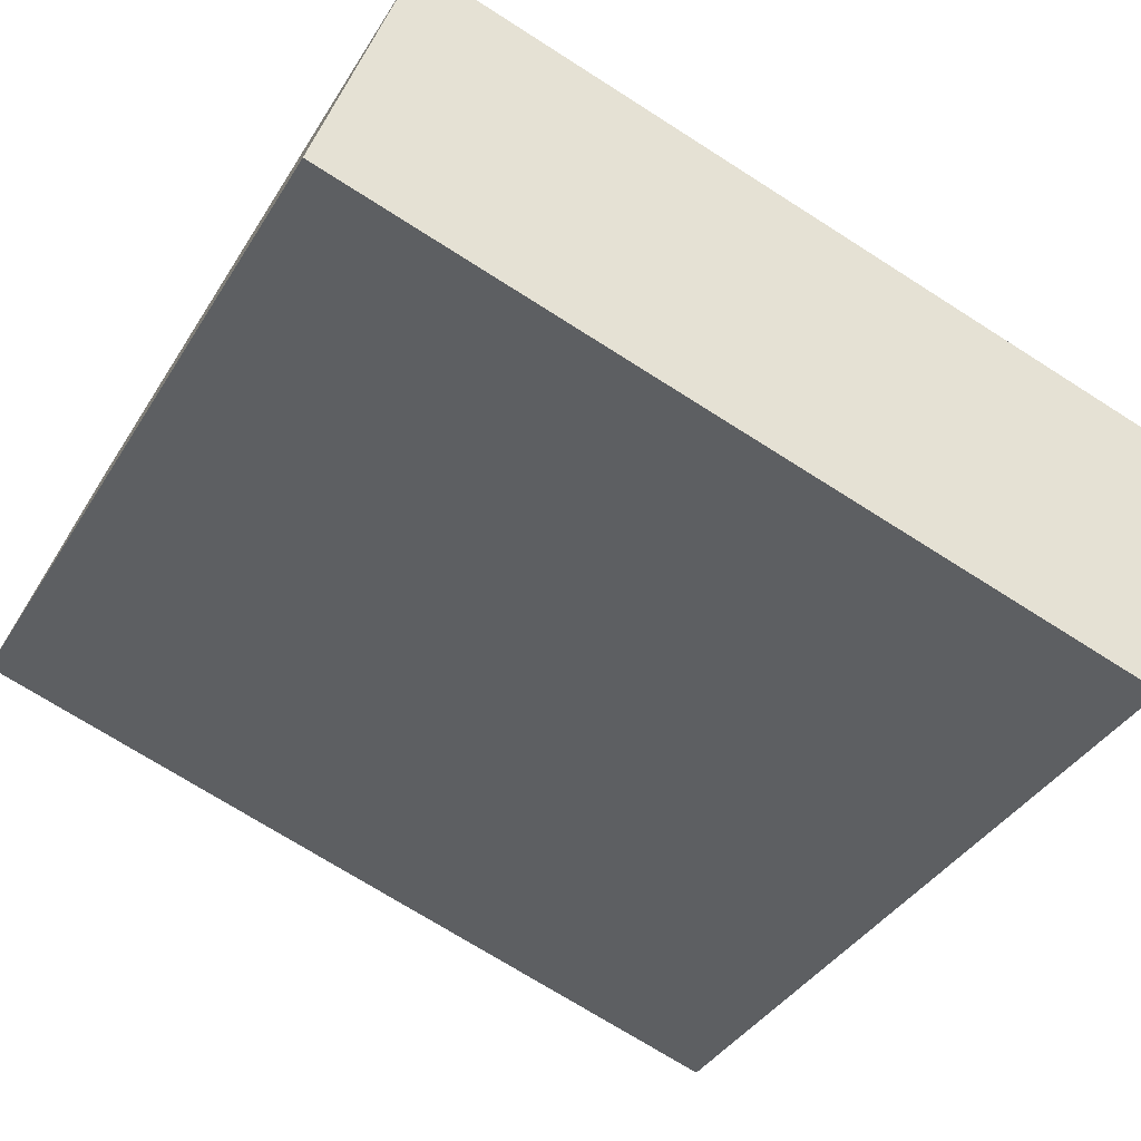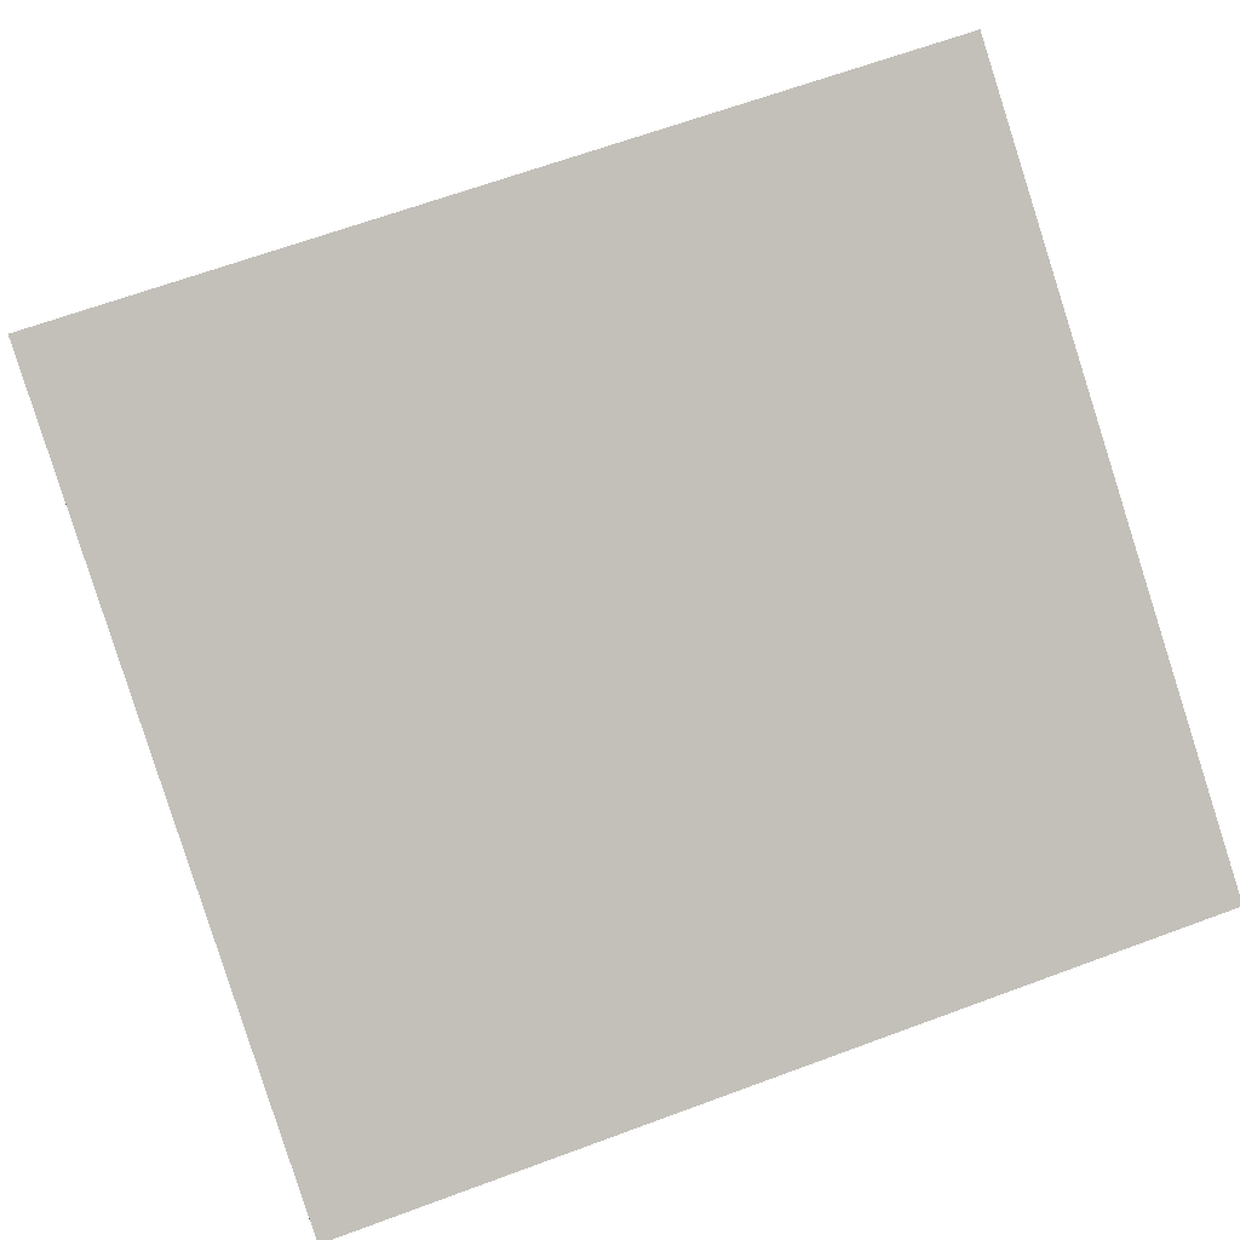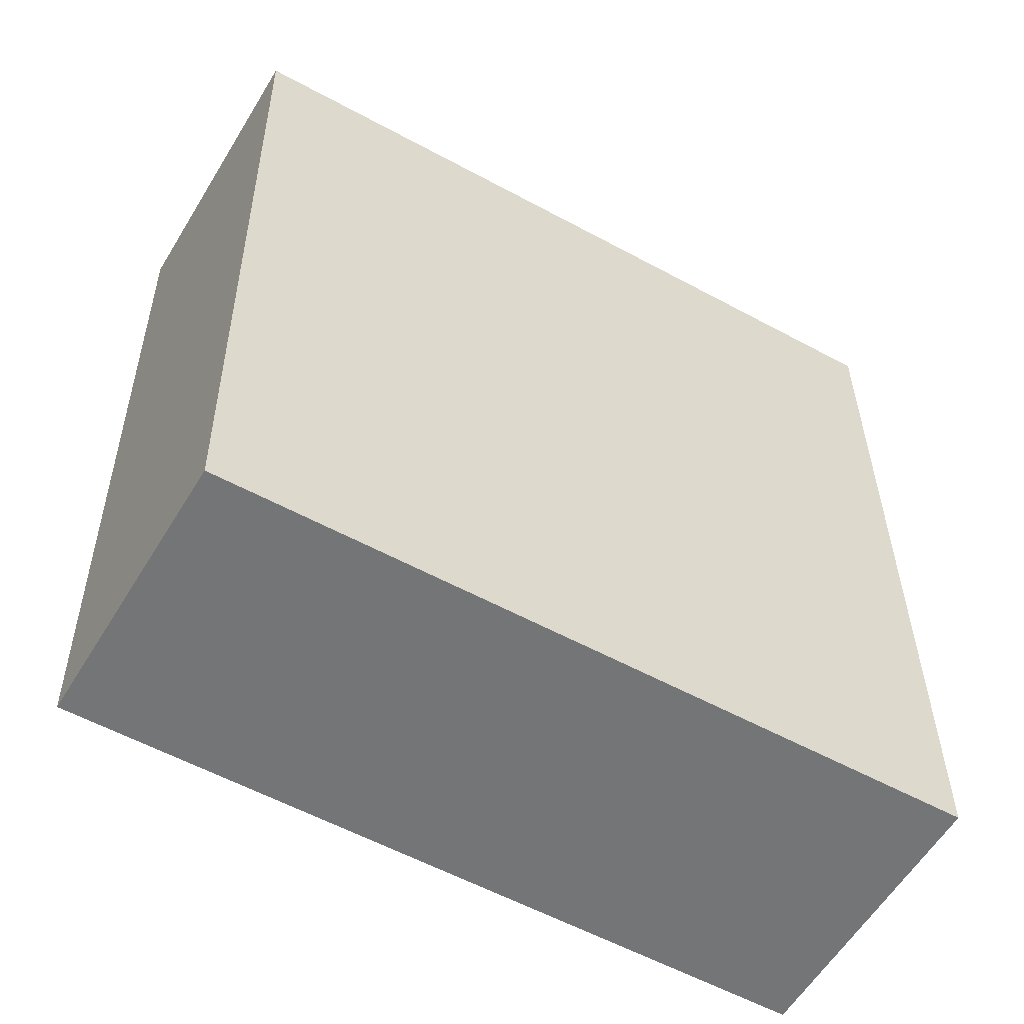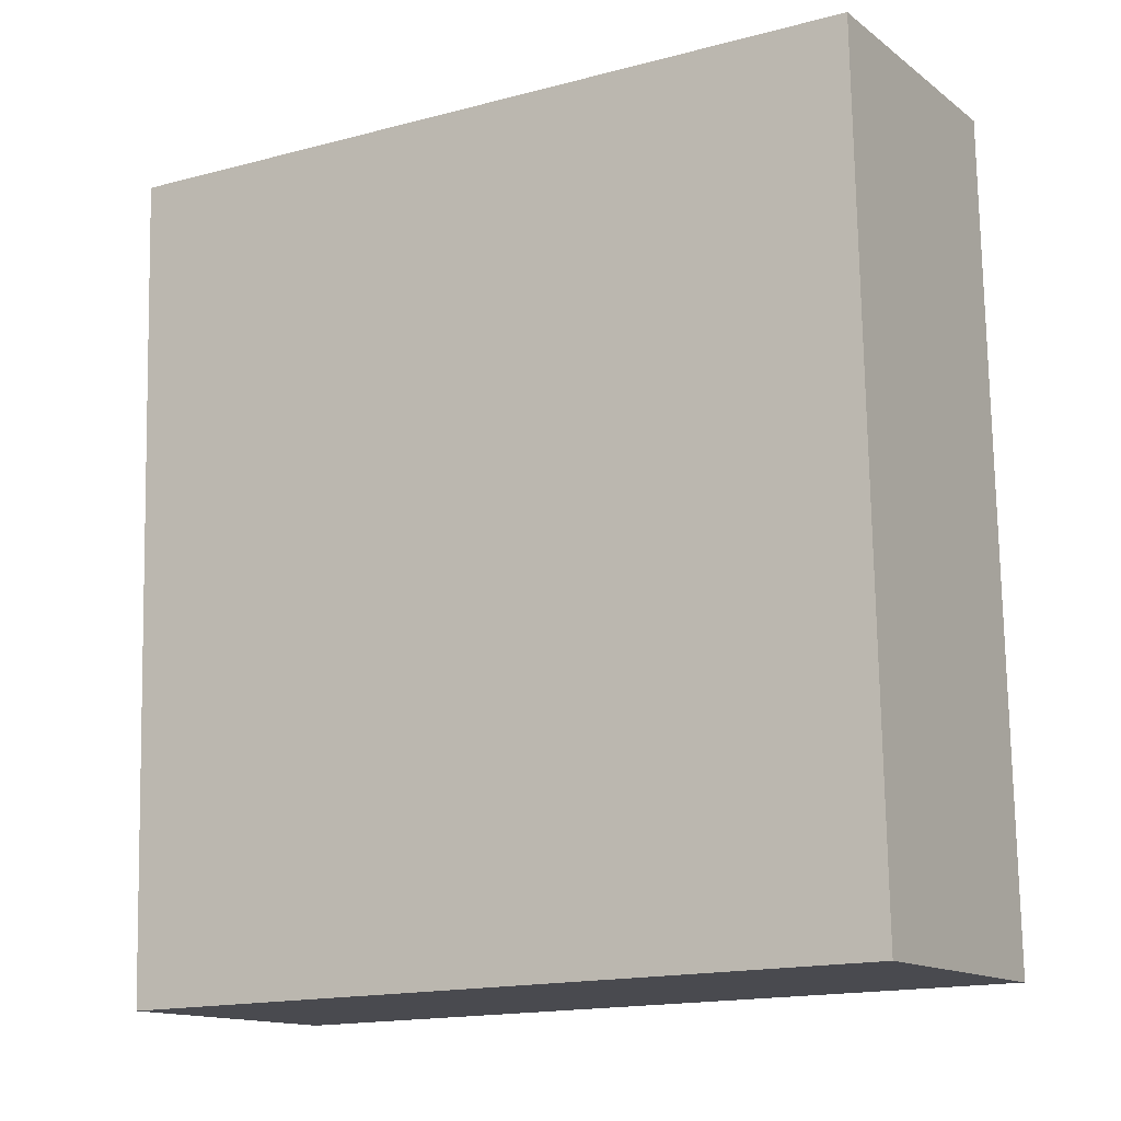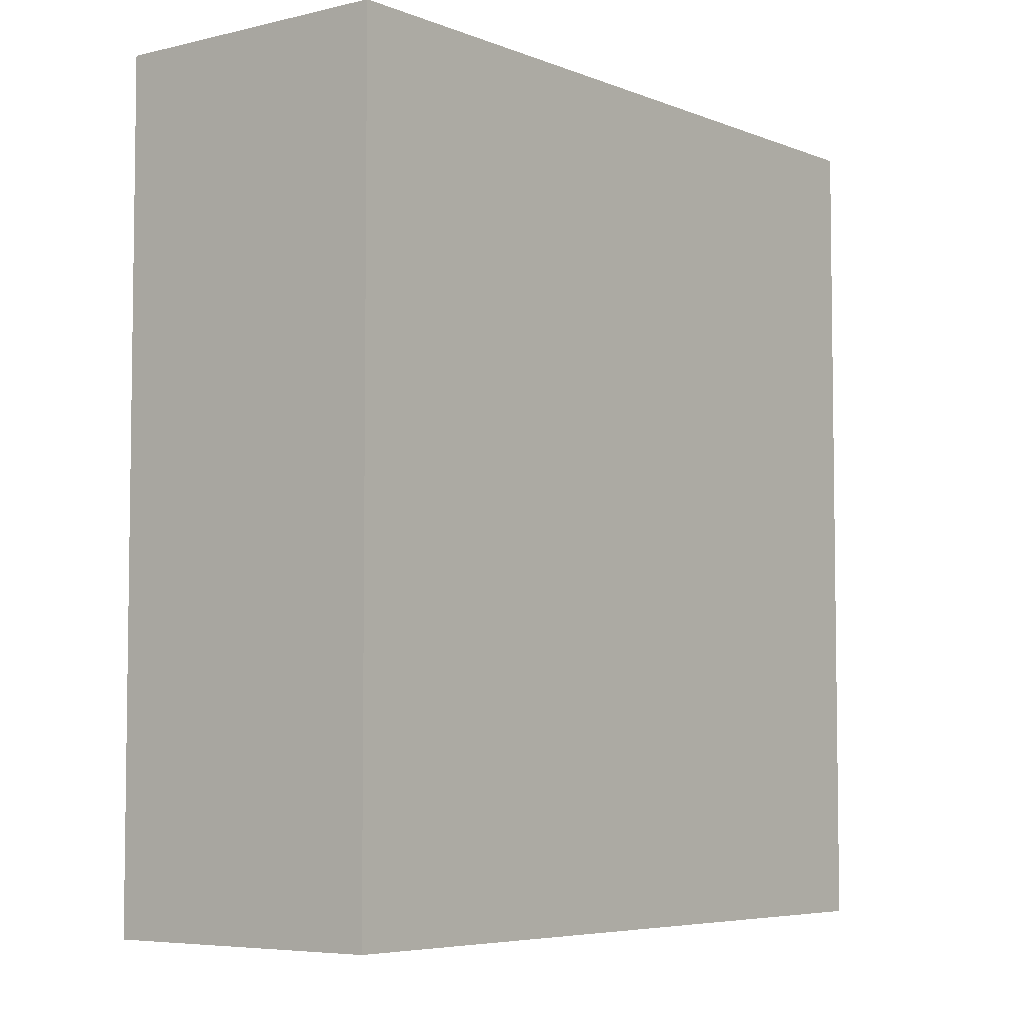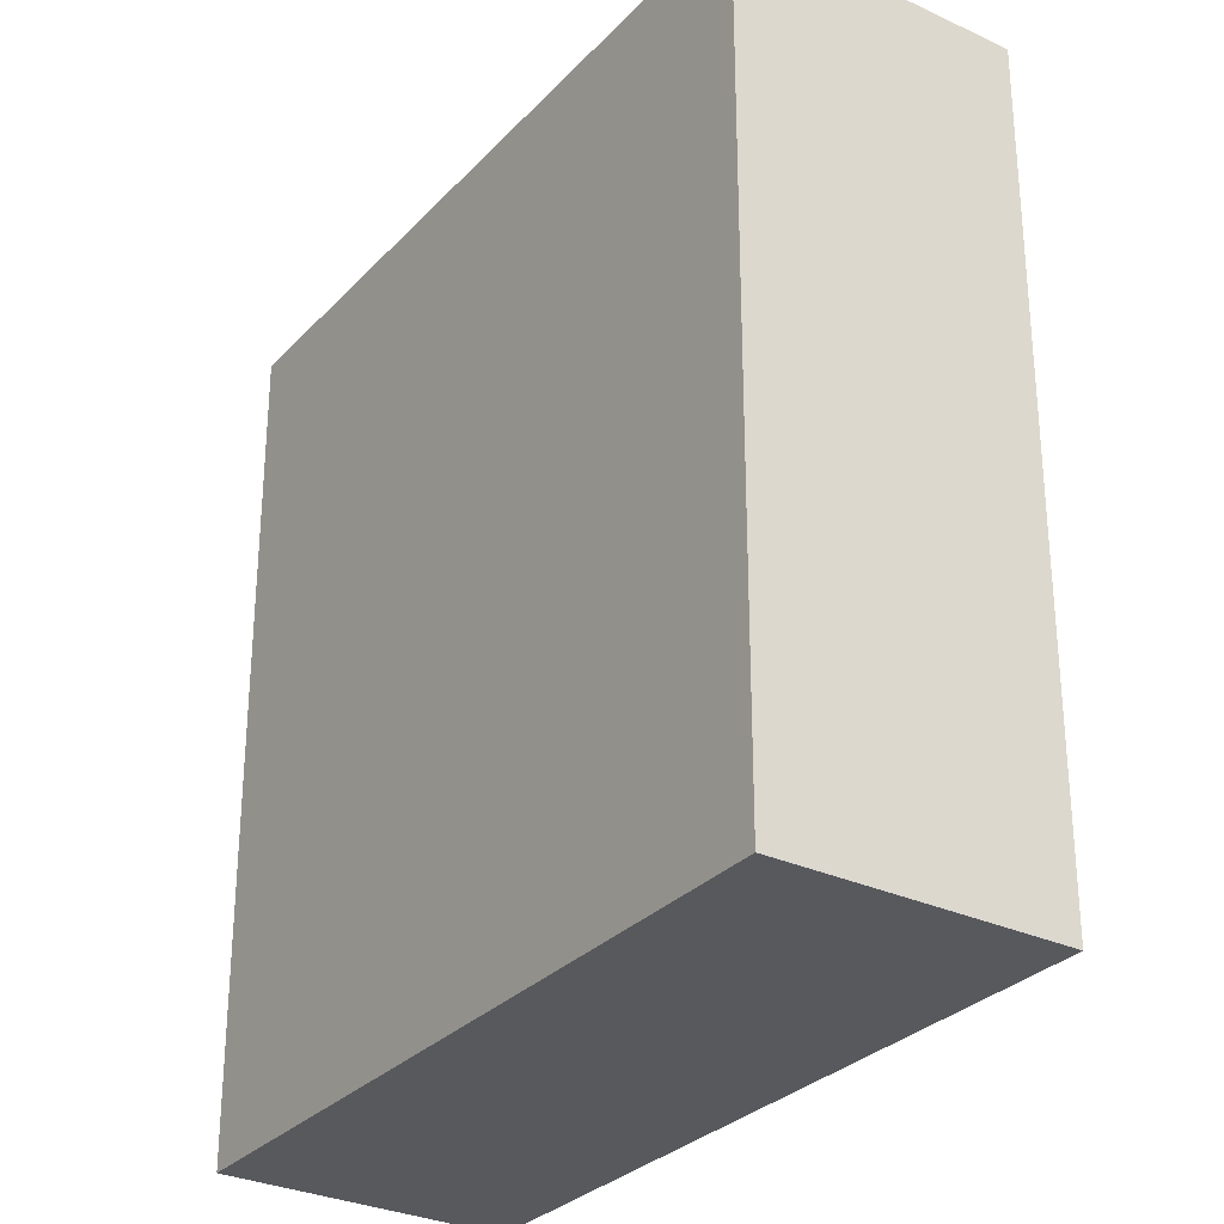
<metadata>
{"format":"obj","ext":"obj","renderer":"f3d","projection":"perspective","resolution":1024,"background":"white","views":[{"elev":-71.8,"azim":57.5,"up":"+Z"},{"elev":65.0,"azim":69.5,"up":"+Z"},{"elev":33.6,"azim":-0.5,"up":"+Z"},{"elev":76.4,"azim":178.9,"up":"+Z"},{"elev":-5.5,"azim":158.5,"up":"+Y"},{"elev":-29.7,"azim":85.9,"up":"+Y"}]}
</metadata>
<code>
v  0.844 4.7 1.414
v  3.806 4.7 -2.198
v  0 4.7 2.878e-16
v  4.64 4.7 -0.769
v  0 0 0
v  0.844 -8.658e-17 1.414
v  4.64 4.709e-17 -0.769
v  3.806 1.346e-16 -2.198
g defaultobject
f 1 2 3
f 2 1 4
f 5 1 3
f 1 5 6
f 6 4 1
f 4 6 7
f 7 2 4
f 2 7 8
f 8 3 2
f 3 8 5
f 8 6 5
f 6 8 7

</code>
